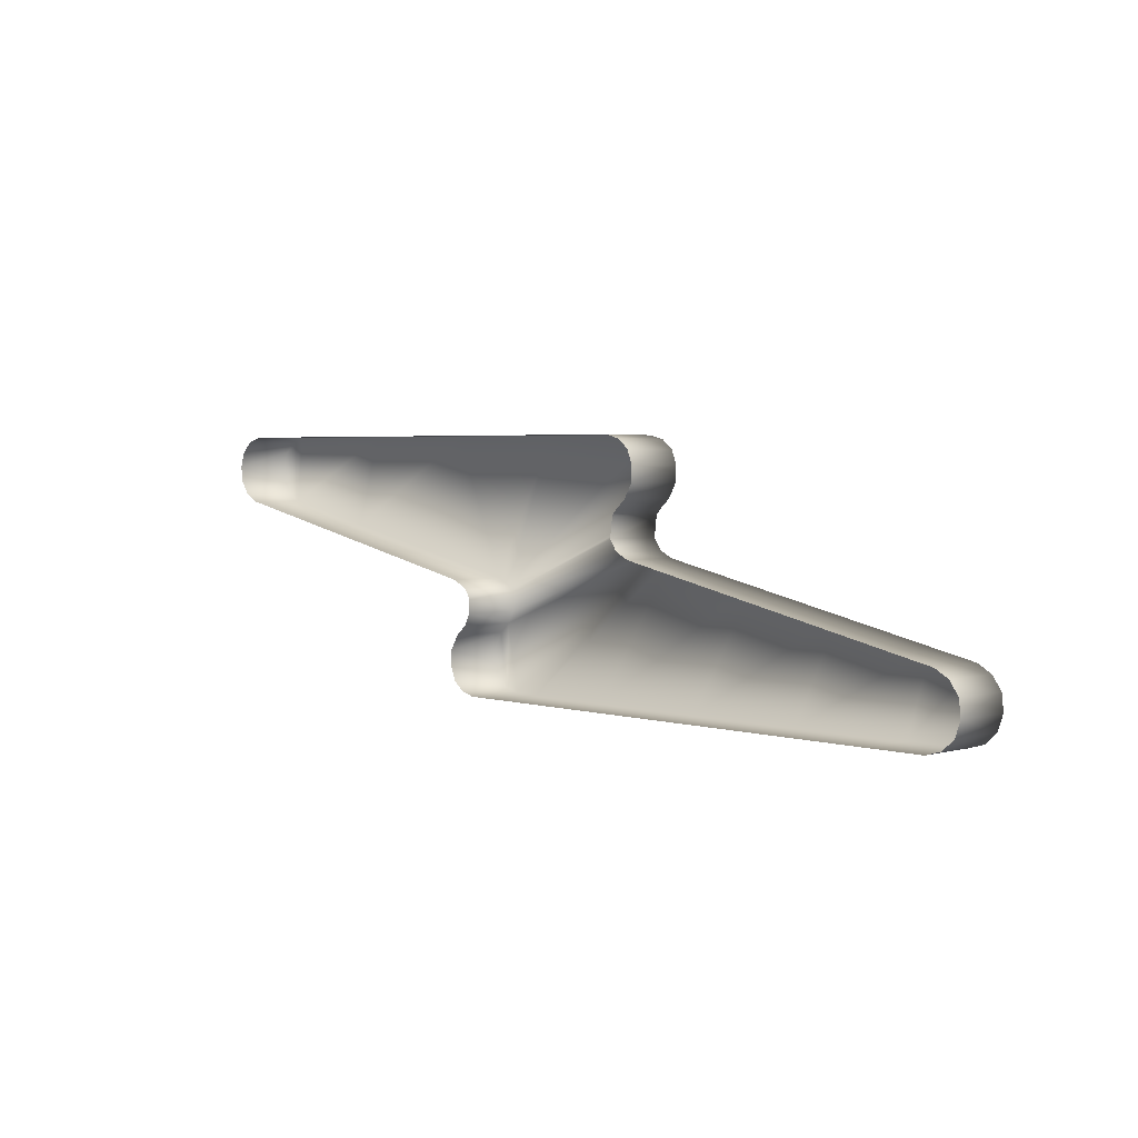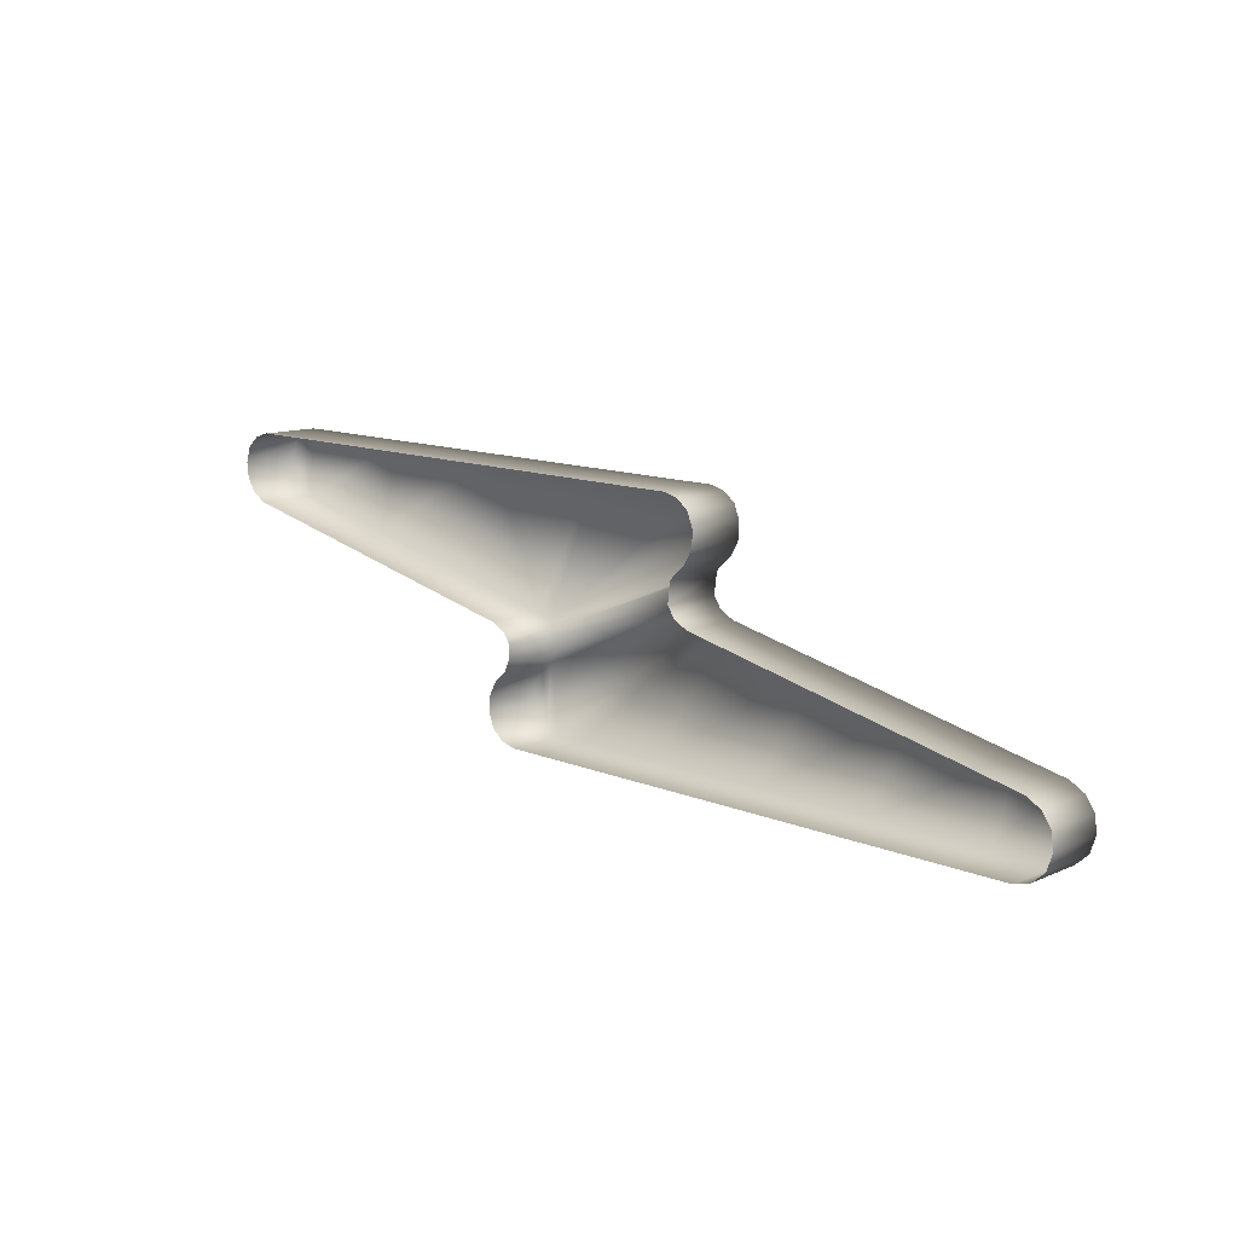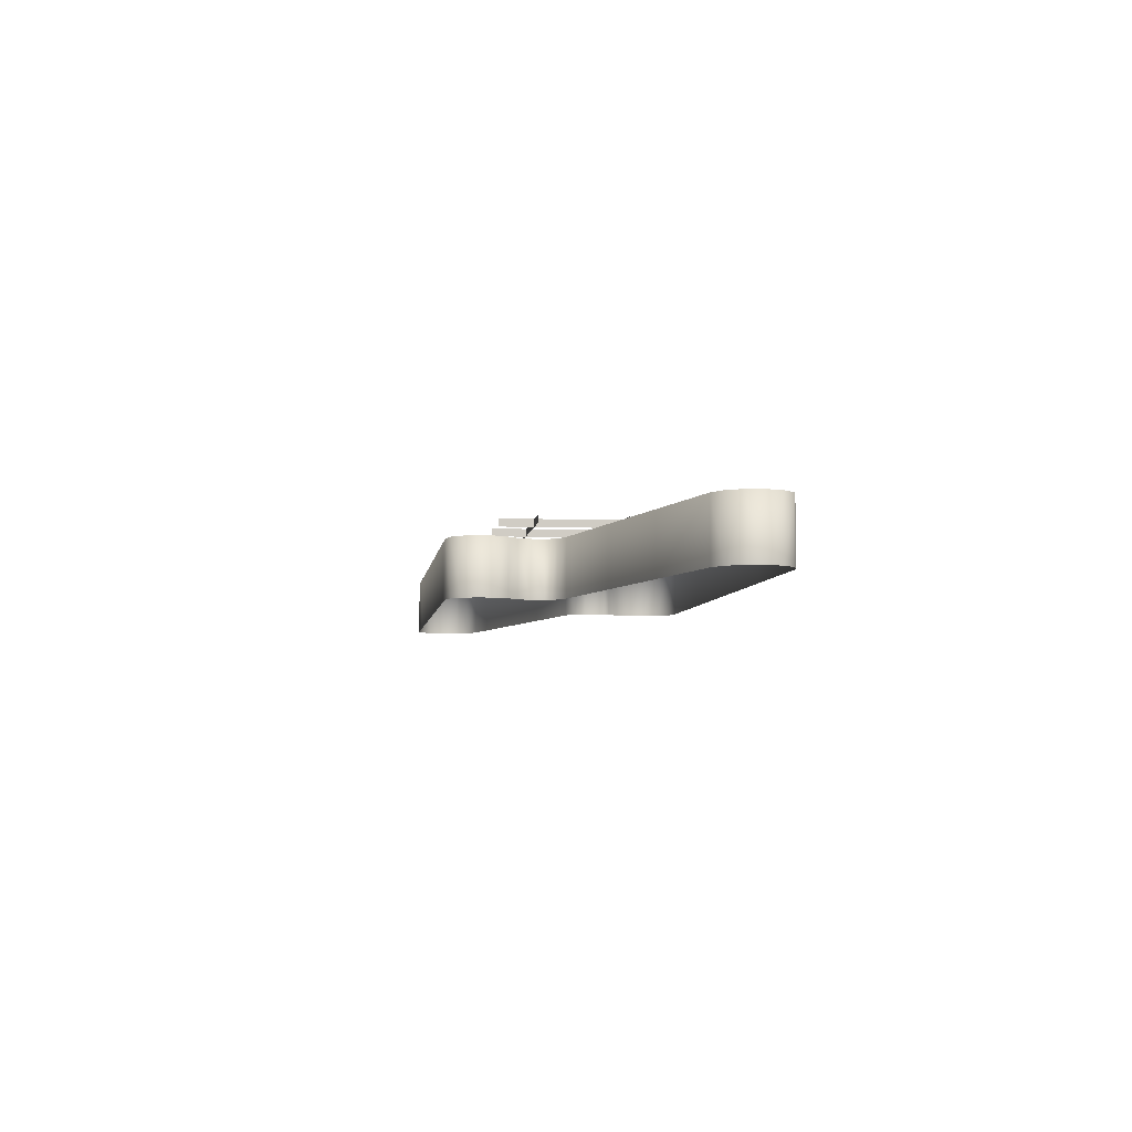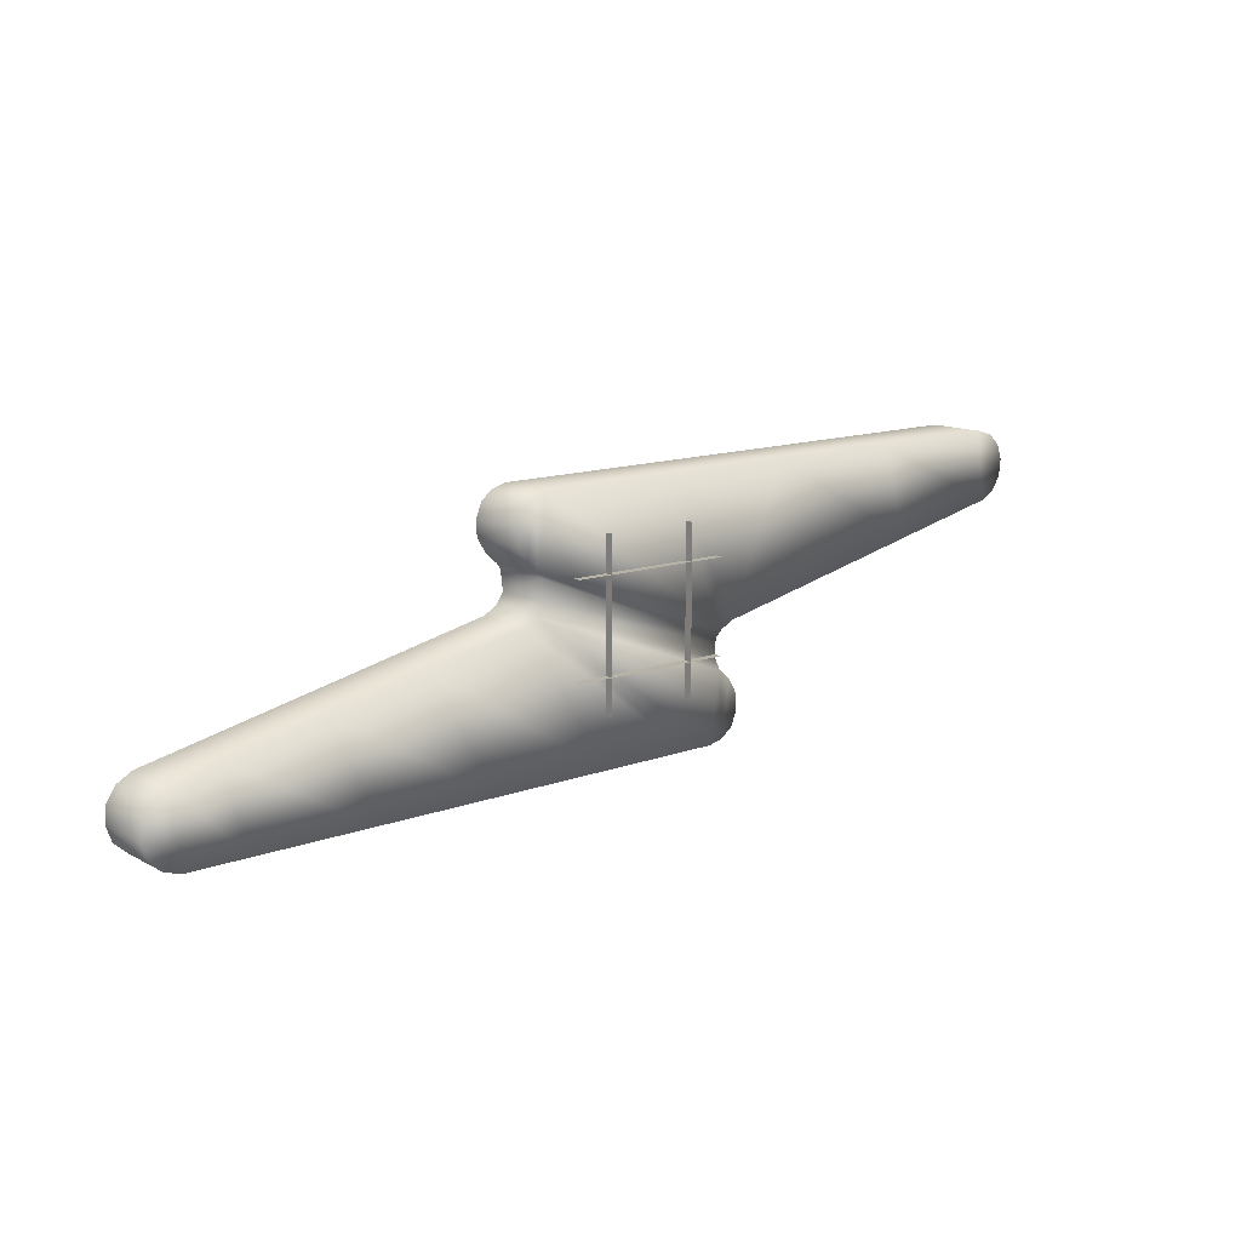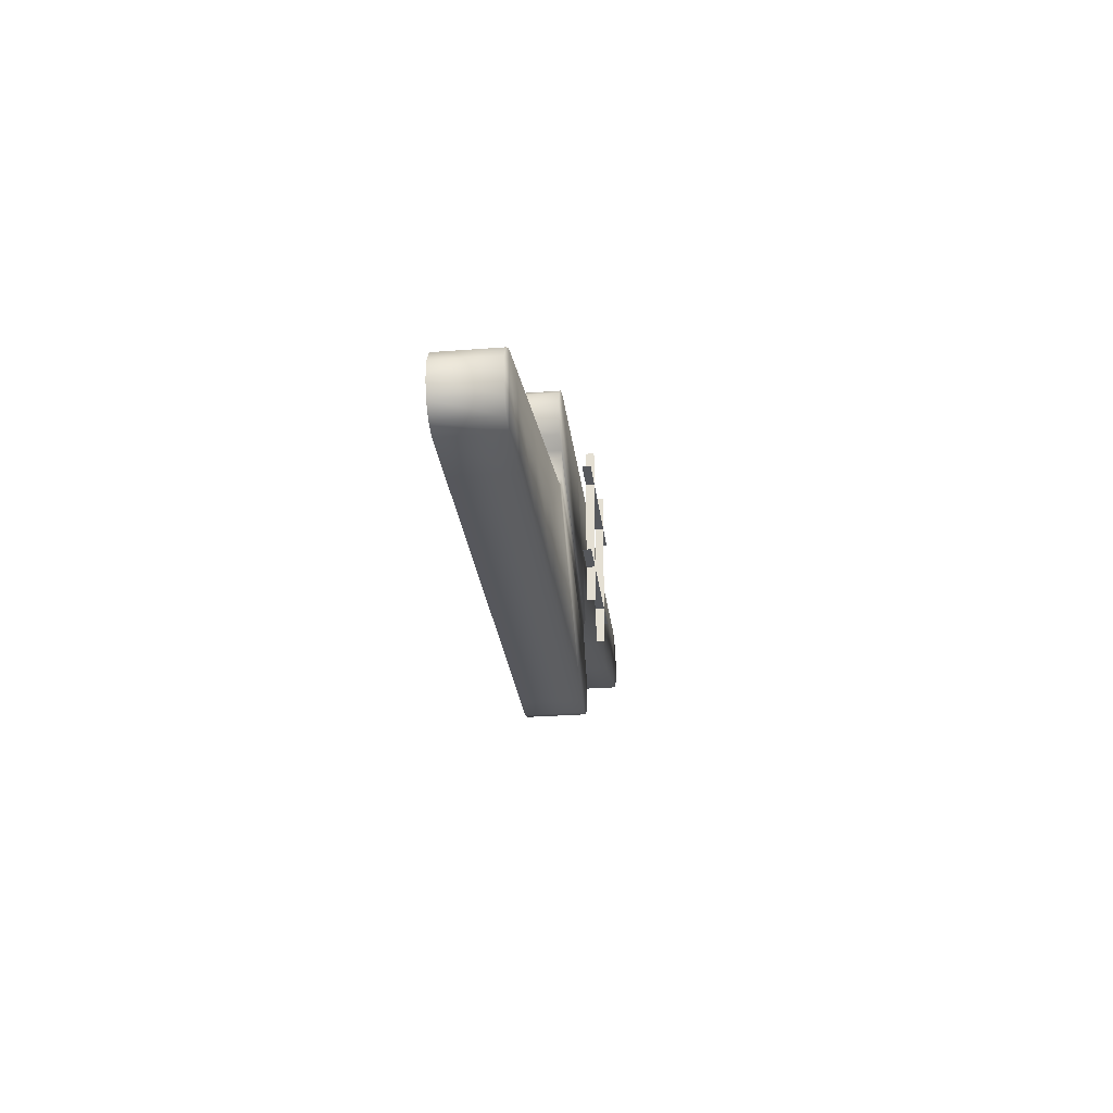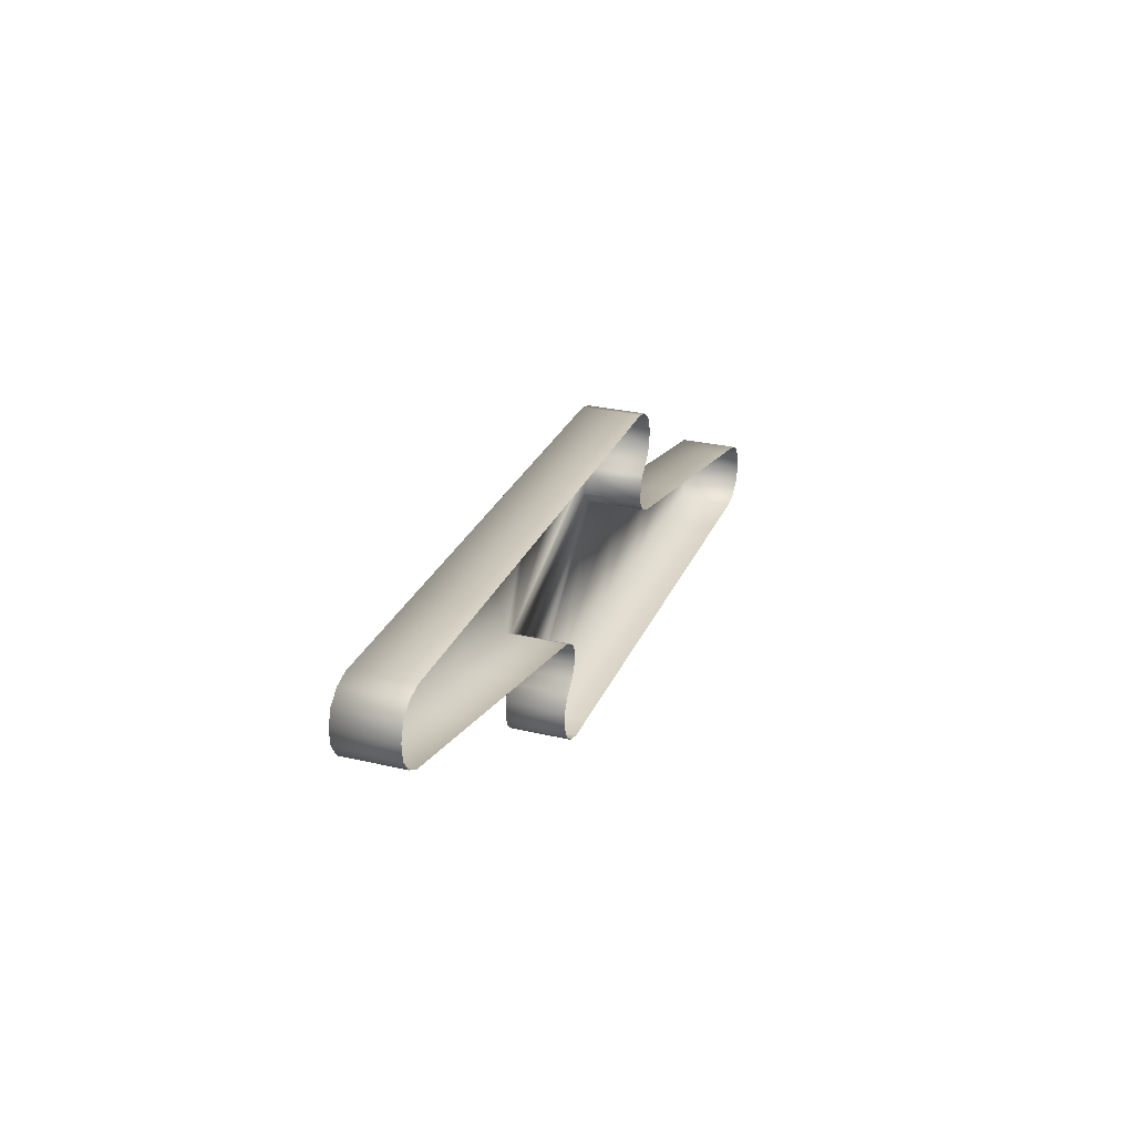
<metadata>
{"format":"obj","ext":"obj","renderer":"f3d","projection":"perspective","resolution":1024,"background":"white","views":[{"elev":2.7,"azim":-134.3,"up":"+Y"},{"elev":11.7,"azim":-136.2,"up":"+Y"},{"elev":-5.3,"azim":83.4,"up":"+Z"},{"elev":12.7,"azim":-39.5,"up":"+Y"},{"elev":-28.0,"azim":-83.3,"up":"+Y"},{"elev":27.9,"azim":109.7,"up":"+Y"}]}
</metadata>
<code>
o p23off
v 7.647 -10.48 4.993
v 5.187 -10.5 4.993
v 5.187 -10.5 0.1411
v 7.647 -10.48 0.1411
v 10.27 -8.195 4.993
v 10.27 -8.195 0.1411
v 10.24 -6.879 0.1411
v 10.24 -6.879 4.993
v 8.862 -10.16 0.1411
v 8.862 -10.16 4.993
v 39.51 8.19 0.1411
v 39.07 9.503 0.1411
v 39.07 9.503 4.993
v 39.51 8.19 4.993
v 38.6 5.694 0.1411
v 39.37 6.808 0.1411
v 39.37 6.808 4.993
v 38.6 5.694 4.993
v -7.531 10.47 4.993
v 3.536 10.55 4.993
v 3.536 10.55 0.1411
v -7.531 10.47 0.1411
v 37.41 5.01 4.993
v 37.41 5.01 0.1411
v 9.538 -5.644 0.1411
v 8.581 -4.802 0.1411
v 8.581 -4.802 4.993
v 9.538 -5.644 4.993
v 9.813 -9.369 4.993
v 9.813 -9.369 0.1411
v 28.2 2.968 4.993
v 28.2 2.968 0.1411
v -7.918 2.64 4.993
v -7.918 2.64 0.1411
v -8.543 1.697 0.1411
v -8.543 1.697 4.993
v -8.747 10.14 4.993
v -8.747 10.14 0.1411
v -9.698 9.358 0.1411
v -9.698 9.358 4.993
v 8.034 -2.651 0.1411
v 8.253 -2.142 0.1411
v 8.253 -2.142 4.993
v 8.034 -2.651 4.993
v 8.659 -1.709 0.1411
v 8.659 -1.709 4.993
v 38.06 10.41 0.1411
v 38.06 10.41 4.993
v -10.15 8.184 4.993
v -10.15 8.184 0.1411
v -10.12 6.867 0.1411
v -10.12 6.867 4.993
v -39.39 -8.202 0.1411
v -38.95 -9.515 0.1411
v -38.95 -9.515 4.993
v -39.39 -8.202 4.993
v -38.49 -5.706 0.1411
v -39.25 -6.82 0.1411
v -39.25 -6.82 4.993
v -38.49 -5.706 4.993
v -2.191 -10.55 4.993
v -2.191 -10.55 0.1411
v 36.74 10.79 0.1411
v 36.74 10.79 4.993
v -37.29 -5.022 4.993
v -37.29 -5.022 0.1411
v -9.422 5.633 0.1411
v -8.466 4.79 0.1411
v -8.466 4.79 4.993
v -9.422 5.633 4.993
v 9.782 -1.115 0.1411
v 9.782 -1.115 4.993
v -8.135 4.364 0.1411
v -8.135 4.364 4.993
v -9.666 1.103 0.1411
v -9.666 1.103 4.993
v -37.94 -10.42 0.1411
v -37.94 -10.42 4.993
v 25.67 10.71 4.993
v 25.67 10.71 0.1411
v 14.6 10.63 4.993
v 14.6 10.63 0.1411
v 18.99 0.9269 0.1411
v 18.99 0.9269 4.993
v -33.61 -4.205 4.993
v -31.7 -10.76 4.993
v -21.87 -10.69 4.993
v -25.71 -2.455 4.993
v -31.7 -10.76 0.1411
v -21.87 -10.69 0.1411
v -12.03 -10.62 4.993
v -12.03 -10.62 0.1411
v -17.82 -0.7048 0.1411
v -17.82 -0.7048 4.993
v -25.71 -2.455 0.1411
v -33.61 -4.205 0.1411
v -36.62 -10.8 4.993
v -36.62 -10.8 0.1411
v 8.077 -3.786 4.993
v 8.077 -3.786 0.1411
v 6.755 -3.042 7.091
v 6.755 -3.042 6.418
v -6.483 -3.042 6.418
v -6.483 -3.042 7.091
v -6.483 4.381 7.091
v -6.483 4.381 6.418
v 6.755 4.381 6.418
v 6.755 4.381 7.091
v -3.575 -5.95 7.091
v -3.575 -5.95 6.418
v -3.575 7.288 6.418
v -3.575 7.288 7.091
v 3.848 7.288 7.091
v 3.848 7.288 6.418
v 3.848 -5.95 6.418
v 3.848 -5.95 7.091
f 103 102 101
f 104 103 101
f 3 2 1
f 4 3 1
f 3 62 2
f 9 4 1
f 62 61 2
f 61 62 92
f 10 9 1
f 30 9 10
f 91 61 92
f 92 90 91
f 29 30 10
f 6 30 29
f 5 6 29
f 5 29 10
f 7 6 5
f 8 5 10
f 8 7 5
f 8 28 7
f 28 8 10
f 28 25 7
f 27 28 10
f 28 27 25
f 1 27 10
f 27 26 25
f 100 26 27
f 27 1 36
f 1 2 36
f 99 100 27
f 99 27 36
f 41 100 99
f 36 2 76
f 2 61 76
f 44 41 99
f 44 99 36
f 76 61 94
f 61 91 94
f 44 43 41
f 43 42 41
f 33 44 36
f 43 44 33
f 36 76 35
f 36 35 33
f 76 75 35
f 35 34 33
f 75 76 93
f 76 94 93
f 33 34 74
f 74 43 33
f 34 73 74
f 74 73 68
f 93 94 88
f 94 91 88
f 95 93 88
f 69 74 68
f 43 74 69
f 69 68 67
f 95 88 85
f 96 95 85
f 91 87 88
f 88 87 85
f 90 87 91
f 90 89 87
f 96 85 65
f 66 96 65
f 87 86 85
f 89 86 87
f 85 86 65
f 89 98 86
f 57 66 65
f 98 97 86
f 86 97 65
f 97 98 77
f 60 57 65
f 65 97 60
f 78 97 77
f 97 78 60
f 78 77 54
f 60 59 57
f 59 58 57
f 53 58 59
f 55 78 54
f 55 54 53
f 78 55 60
f 56 53 59
f 56 59 60
f 56 55 53
f 55 56 60
f 43 46 42
f 46 43 69
f 46 45 42
f 70 69 67
f 70 67 51
f 46 72 45
f 72 71 45
f 71 72 83
f 52 70 51
f 72 84 83
f 52 51 49
f 51 50 49
f 70 52 37
f 52 49 37
f 69 70 37
f 49 50 40
f 49 40 37
f 50 39 40
f 40 39 37
f 39 38 37
f 19 69 37
f 37 38 19
f 19 46 69
f 38 22 19
f 22 21 19
f 46 19 20
f 21 20 19
f 72 46 20
f 21 82 20
f 72 20 81
f 82 81 20
f 84 72 81
f 82 80 81
f 83 84 31
f 84 81 31
f 32 83 31
f 80 79 81
f 81 79 31
f 32 31 23
f 31 79 23
f 24 32 23
f 64 79 80
f 79 64 23
f 63 64 80
f 15 24 23
f 64 63 47
f 18 15 23
f 48 64 47
f 48 47 12
f 23 64 13
f 64 48 13
f 13 48 12
f 18 23 13
f 13 12 11
f 18 17 15
f 17 18 13
f 17 16 15
f 11 16 17
f 14 17 13
f 14 13 11
f 14 11 17
f 107 106 105
f 108 107 105
f 111 110 109
f 112 111 109
f 115 114 113
f 116 115 113

</code>
